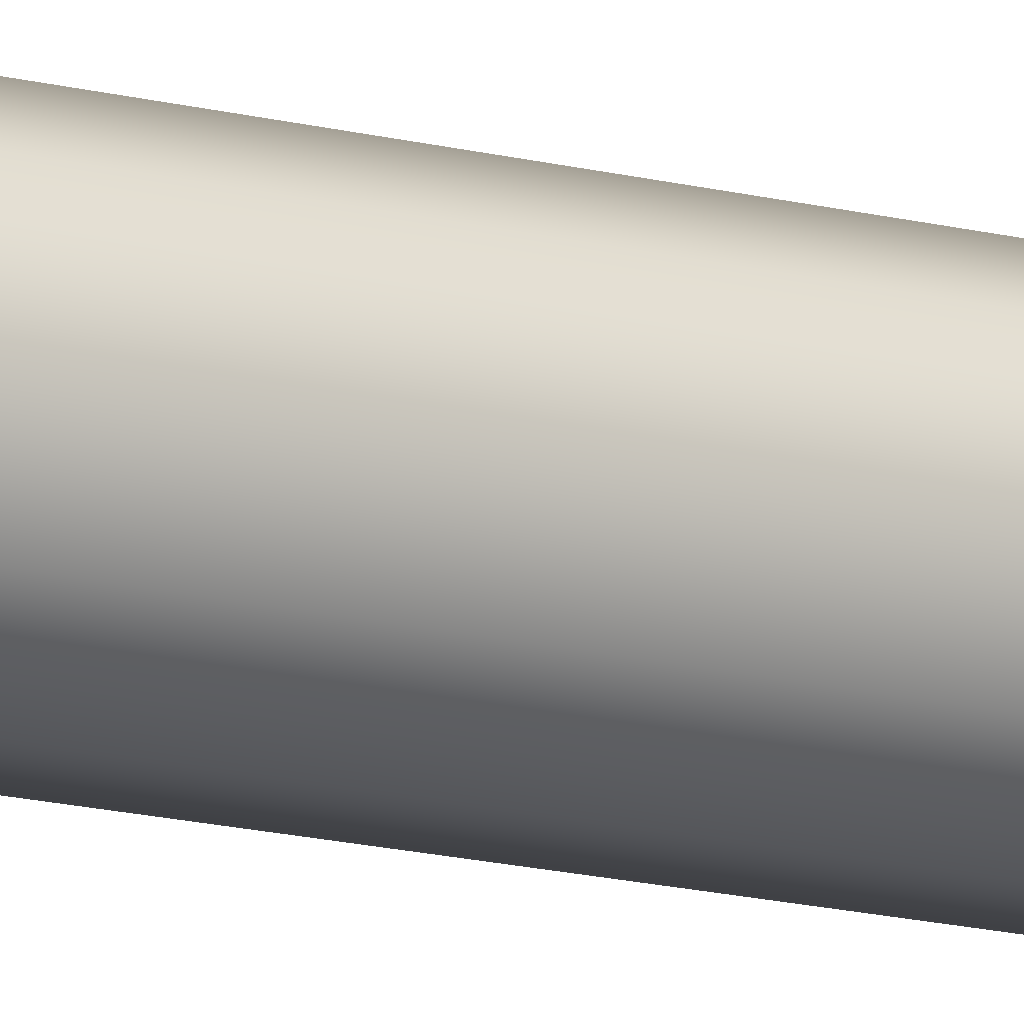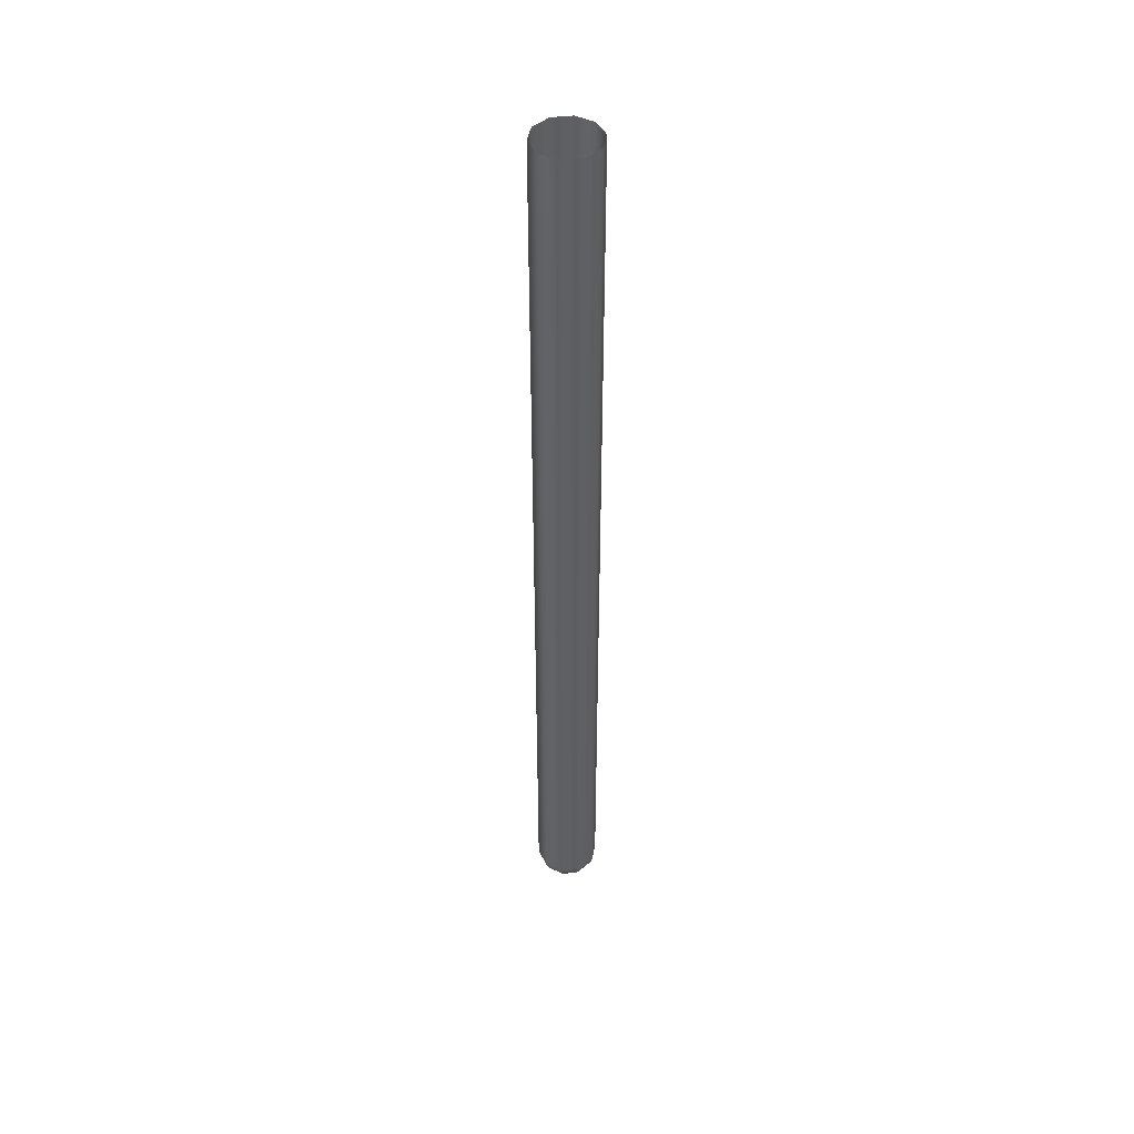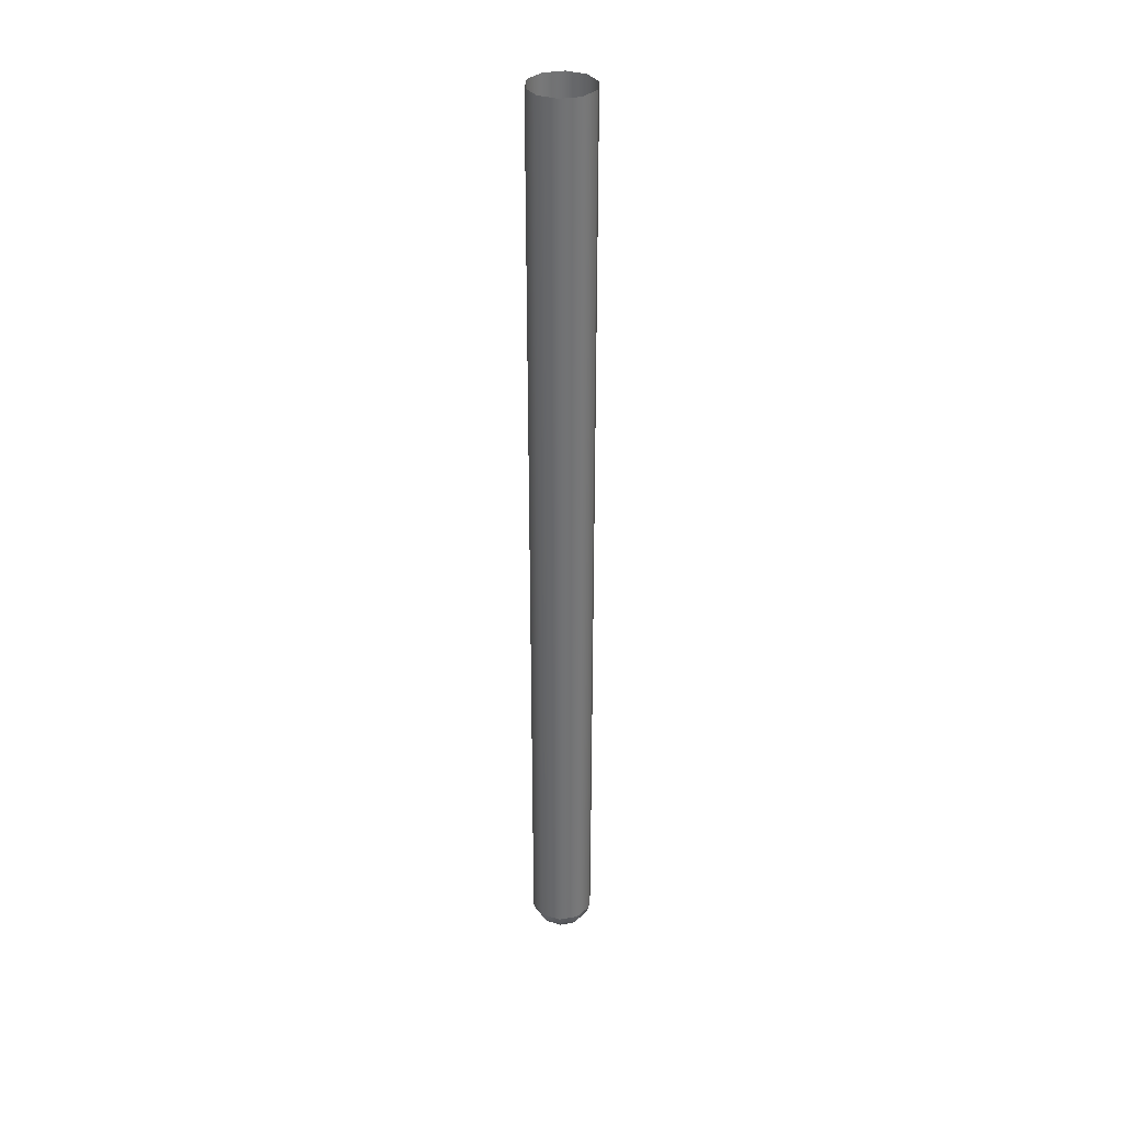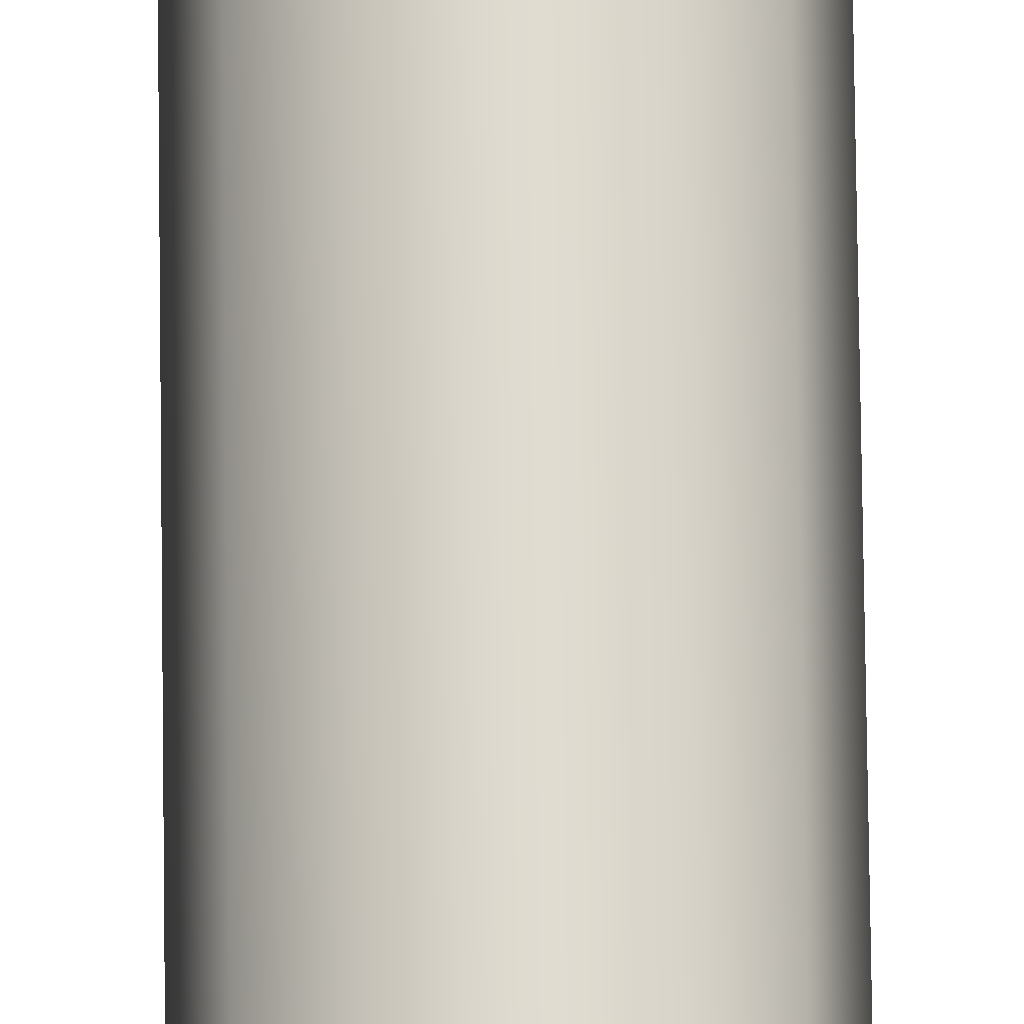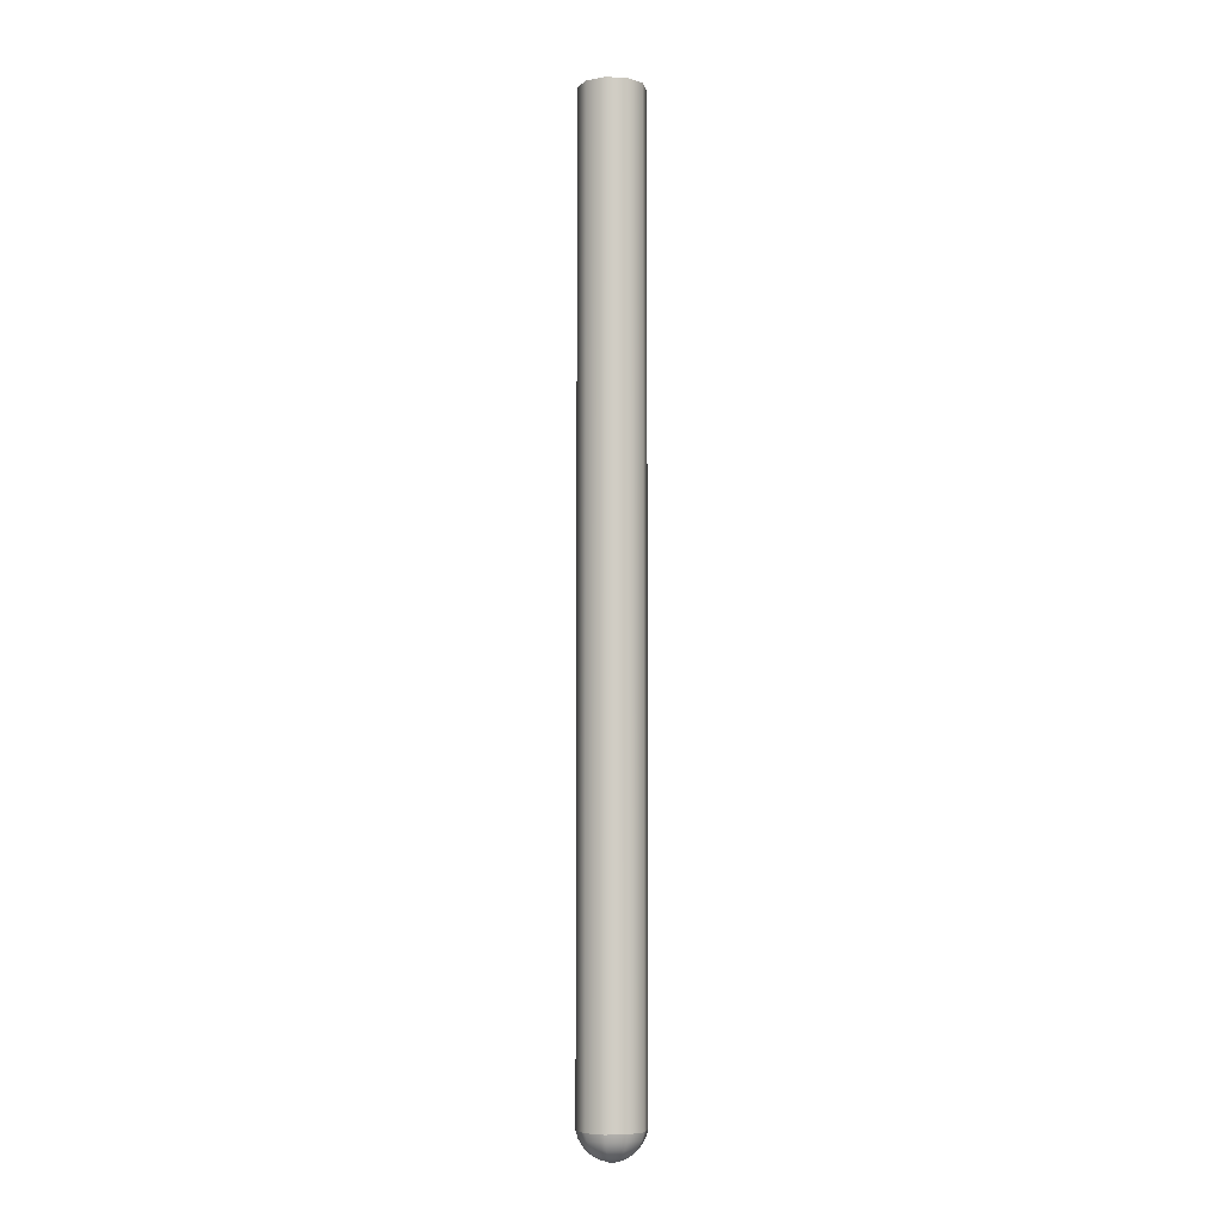
<metadata>
{"format":"obj","ext":"obj","renderer":"f3d","projection":"perspective","resolution":1024,"background":"white","views":[{"elev":-12.8,"azim":-123.6,"up":"+Y"},{"elev":45.5,"azim":28.1,"up":"+Z"},{"elev":34.7,"azim":-84.9,"up":"+Z"},{"elev":70.5,"azim":179.3,"up":"+Y"},{"elev":-5.9,"azim":-6.8,"up":"+Z"}]}
</metadata>
<code>
g Spindle001
v -0.5 -1e-06 15.05
v -0.4045 0.2939 15.05
v -0.4045 0.2939 0.4484
v -0.5 -0 0.4484
v -0.1545 0.4755 0.4484
v -0.1545 0.4755 15.05
v 0.1545 0.4755 0.4484
v 0.1545 0.4755 15.05
v 0.4045 0.2939 0.4484
v 0.4045 0.2939 15.05
v 0.5 -0 0.4484
v 0.5 -1e-06 15.05
v 0.4045 -0.2939 0.4484
v 0.4045 -0.2939 15.05
v 0.1545 -0.4755 0.4484
v 0.1545 -0.4755 15.05
v -0.1545 -0.4755 0.4484
v -0.1545 -0.4755 15.05
v -0.4045 -0.2939 0.4484
v -0.4045 -0.2939 15.05
v -0.5 -0 0.4484
v -0.4045 0.2939 0.4484
v -0.3773 0.2741 0.3367
v -0.4664 0 0.3367
v -0.1441 0.4435 0.3367
v -0.1545 0.4755 0.4484
v 0.1441 0.4435 0.3367
v 0.1545 0.4755 0.4484
v 0.3773 0.2741 0.3367
v 0.4045 0.2939 0.4484
v 0.4664 -0 0.3367
v 0.5 -0 0.4484
v 0.3773 -0.2741 0.3367
v 0.4045 -0.2939 0.4484
v 0.1441 -0.4435 0.3367
v 0.1545 -0.4755 0.4484
v -0.1441 -0.4435 0.3367
v -0.1545 -0.4755 0.4484
v -0.3773 -0.2741 0.3367
v -0.4045 -0.2939 0.4484
v 0.3221 0.234 0.2237
v 0.3981 -0 0.2237
v 0.3221 -0.234 0.2237
v 0.123 -0.3786 0.2237
v -0.123 -0.3786 0.2237
v -0.3221 -0.234 0.2237
v -0.3981 -0 0.2237
v -0.3221 0.234 0.2237
v -0.123 0.3786 0.2237
v 0.123 0.3786 0.2237
v -0.2532 0.1839 0.1306
v -0.313 0 0.1306
v -0.09671 0.2976 0.1306
v 0.09671 0.2976 0.1306
v 0.2532 0.1839 0.1306
v 0.313 -0 0.1306
v 0.2532 -0.184 0.1306
v 0.09671 -0.2976 0.1306
v -0.09671 -0.2976 0.1306
v -0.2532 -0.1839 0.1306
v -0.1556 0.113 0.06
v -0.1923 -0 0.06
v 0.05942 0.1829 0.06
v 0.1556 0.113 0.06
v 0.1556 -0.113 0.06
v 0.1923 -0 0.06
v -0.05942 -0.1829 0.06
v 0.05942 -0.1829 0.06
v -0.1556 -0.113 0.06
v 0.000205 0.000149 0
v 7.8e-05 0.000242 0
v 0.000254 -0 0
v 0.000205 -0.000149 0
v -7.8e-05 -0.000242 0
v 7.8e-05 -0.000242 0
v -0.000205 -0.000149 0
v -0.000254 0 0
v -0.000205 0.000149 0
v -7.8e-05 0.000242 0
v -0.05942 0.1829 0.06
v -0.000254 0 0
v -0.000205 0.000149 0
v 0 0 0
v -7.8e-05 0.000242 0
v 7.8e-05 0.000242 0
v 0.000205 0.000149 0
v 0.000254 -0 0
v 0.000205 -0.000149 0
v 7.8e-05 -0.000242 0
v -7.8e-05 -0.000242 0
v -0.000205 -0.000149 0
f 1 2 3
f 1 3 4
f 2 5 3
f 2 6 5
f 6 7 5
f 6 8 7
f 8 9 7
f 8 10 9
f 10 11 9
f 10 12 11
f 12 13 11
f 12 14 13
f 14 15 13
f 14 16 15
f 16 17 15
f 16 18 17
f 18 19 17
f 18 20 19
f 20 4 19
f 20 1 4
f 21 22 23
f 21 23 24
f 22 25 23
f 22 26 25
f 26 27 25
f 26 28 27
f 28 29 27
f 28 30 29
f 30 31 29
f 30 32 31
f 32 33 31
f 32 34 33
f 34 35 33
f 34 36 35
f 36 37 35
f 36 38 37
f 38 39 37
f 38 40 39
f 40 24 39
f 40 21 24
f 27 29 41
f 29 31 42
f 29 42 41
f 31 33 43
f 31 43 42
f 33 35 44
f 33 44 43
f 35 37 45
f 35 45 44
f 37 39 46
f 37 46 45
f 39 24 47
f 39 47 46
f 24 48 47
f 24 23 48
f 23 49 48
f 23 25 49
f 25 50 49
f 25 27 50
f 27 41 50
f 47 48 51
f 47 51 52
f 46 47 52
f 48 49 53
f 48 53 51
f 49 50 54
f 49 54 53
f 50 55 54
f 50 41 55
f 41 56 55
f 41 42 56
f 42 57 56
f 42 43 57
f 43 58 57
f 43 44 58
f 44 59 58
f 44 45 59
f 45 60 59
f 45 46 60
f 46 52 60
f 52 51 61
f 52 61 62
f 53 54 63
f 54 55 64
f 54 64 63
f 56 57 65
f 56 65 66
f 55 66 64
f 55 56 66
f 58 59 67
f 58 67 68
f 57 68 65
f 57 58 68
f 60 52 62
f 60 62 69
f 59 69 67
f 59 60 69
f 63 64 70
f 63 70 71
f 64 66 72
f 64 72 70
f 66 65 73
f 66 73 72
f 68 67 74
f 68 74 75
f 65 68 75
f 65 75 73
f 67 69 76
f 67 76 74
f 69 77 76
f 69 62 77
f 62 78 77
f 62 61 78
f 61 79 78
f 61 80 79
f 80 71 79
f 51 80 61
f 51 53 80
f 53 63 80
f 80 63 71
f 81 82 83
f 82 84 83
f 84 85 83
f 85 86 83
f 86 87 83
f 87 88 83
f 88 89 83
f 89 90 83
f 90 91 83
f 91 81 83

</code>
